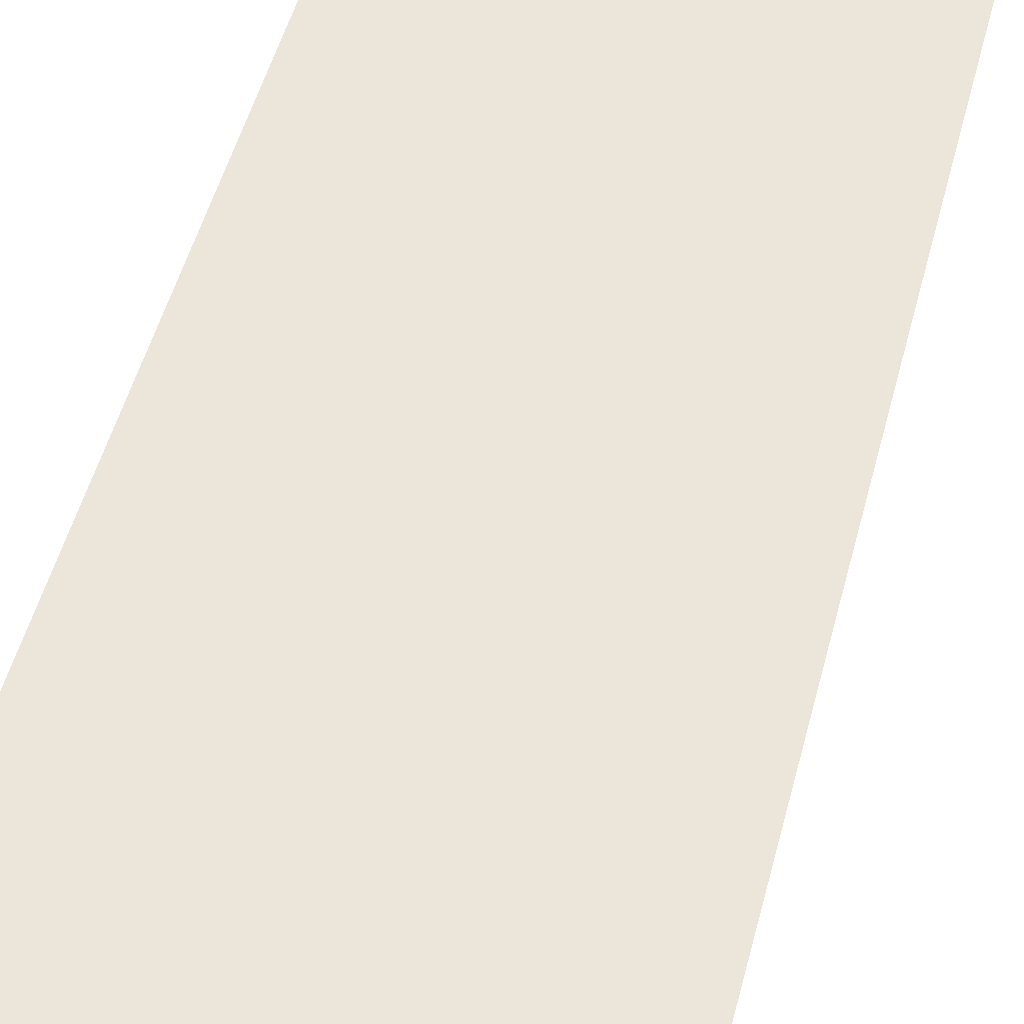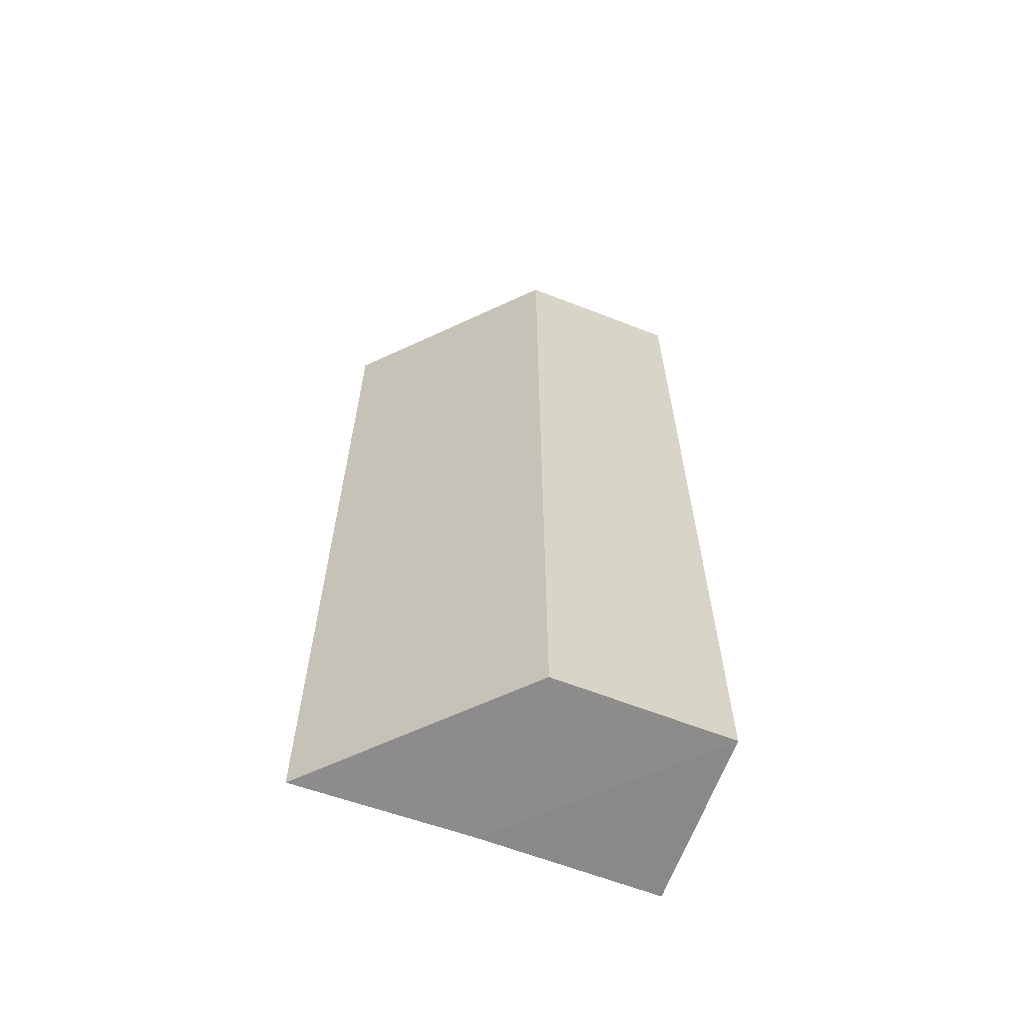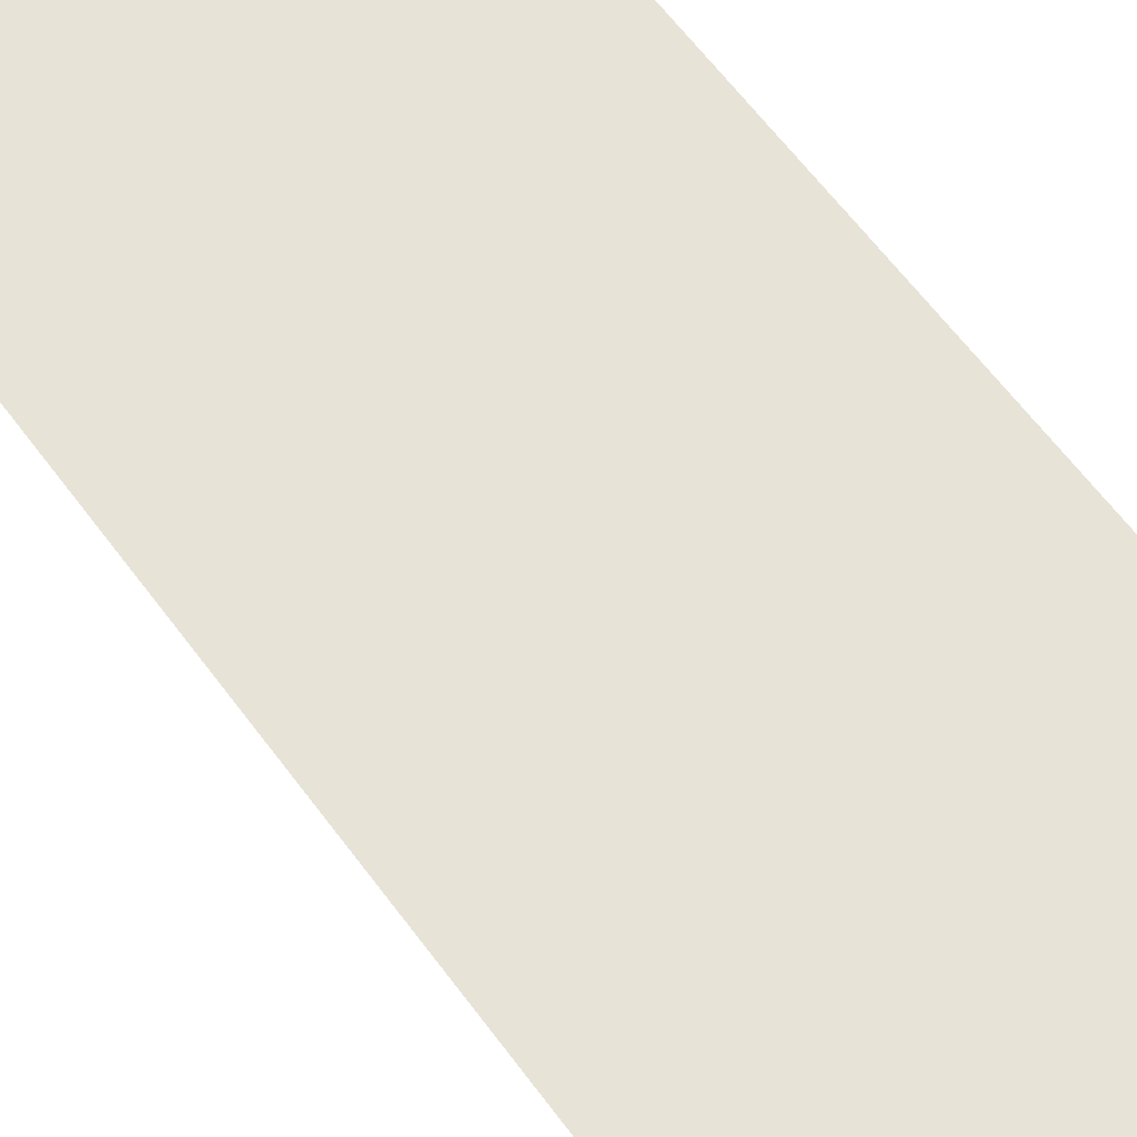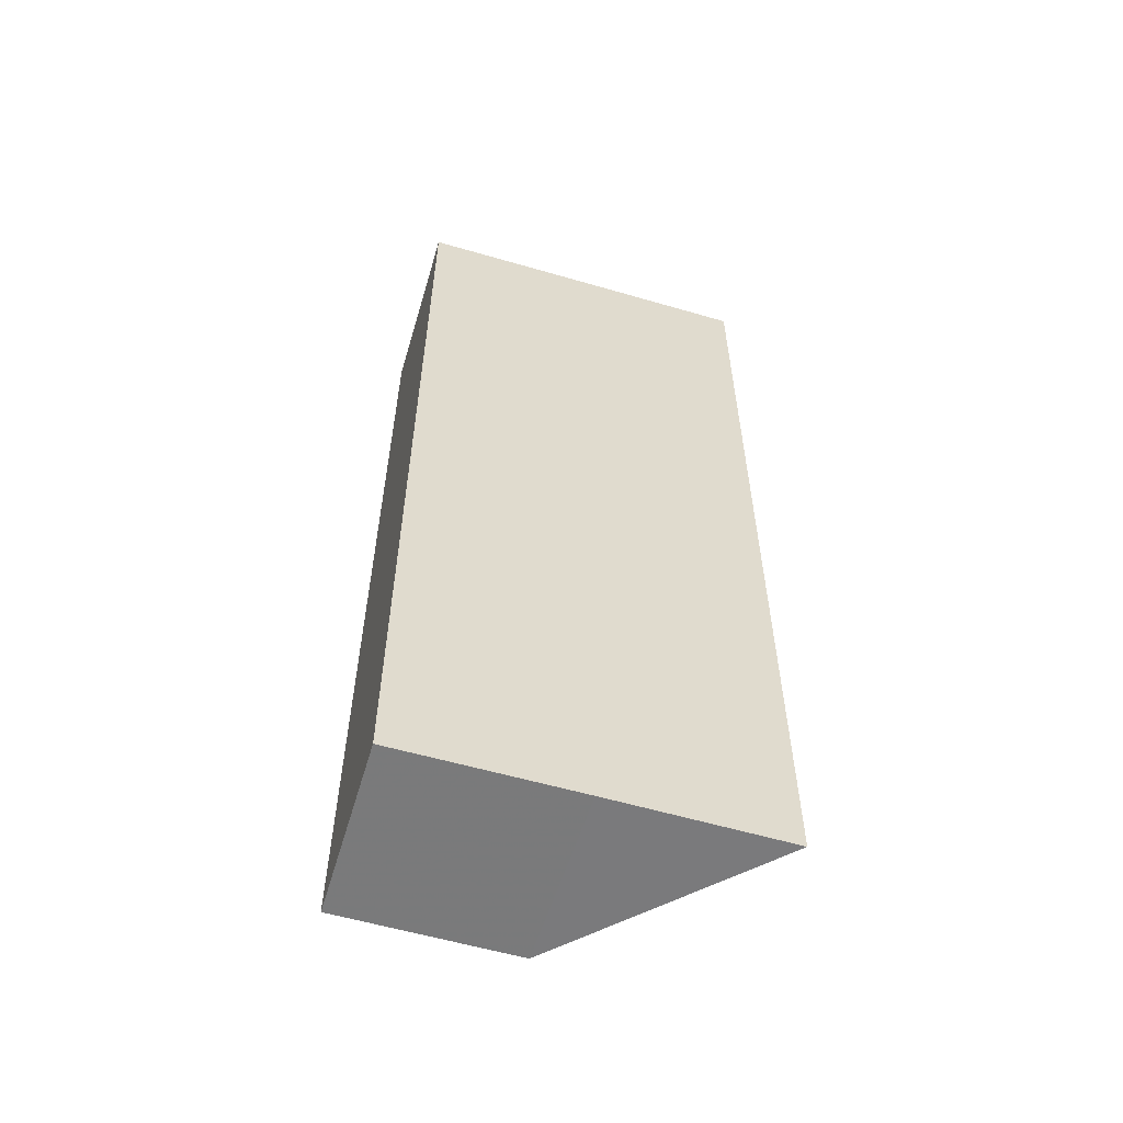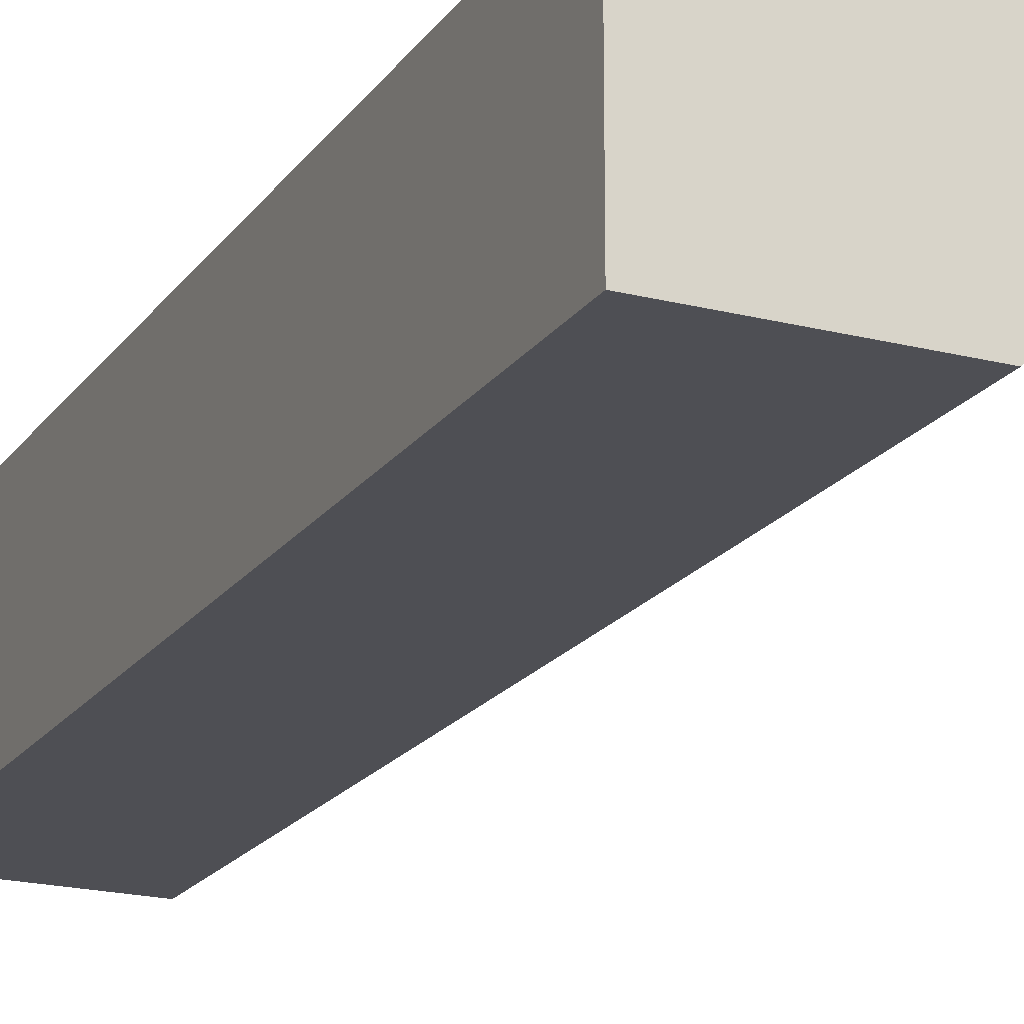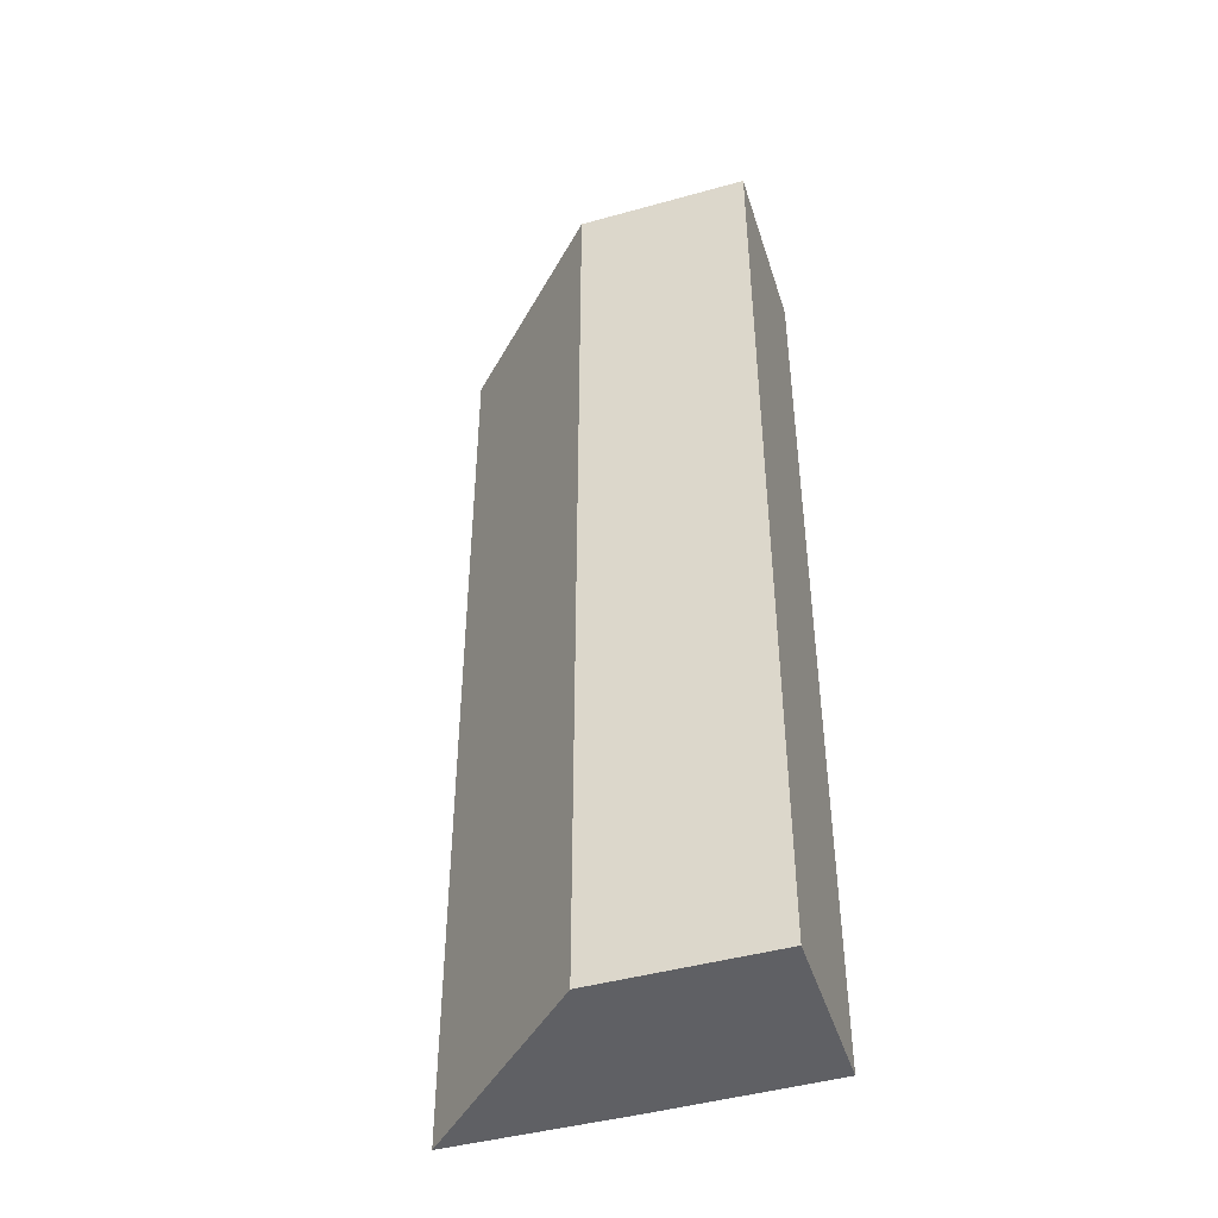
<metadata>
{"format":"obj","ext":"obj","renderer":"f3d","projection":"perspective","resolution":1024,"background":"white","views":[{"elev":47.6,"azim":-166.1,"up":"+Y"},{"elev":-63.6,"azim":-20.1,"up":"+Z"},{"elev":62.1,"azim":-36.3,"up":"+Y"},{"elev":-58.0,"azim":163.2,"up":"+Z"},{"elev":-18.8,"azim":155.9,"up":"+Y"},{"elev":-44.8,"azim":17.7,"up":"+Z"}]}
</metadata>
<code>
o 4919
v 2233 1889 14.71
v 2233 1889 14.71
v 2233 1889 14.77
v 2233 1889 14.71
v 2233 1889 14.77
v 2233 1889 14.71
v 2233 1888 14.71
v 2233 1888 14.77
v 2233 1888 14.77
v 2233 1889 14.77
v 2233 1889 14.77
v 2233 1888 14.77
v 2233 1888 14.77
v 2233 1889 14.77
v 2233 1888 14.71
v 2233 1889 14.71
v 2233 1888 14.71
v 2233 1888 14.71
v 2233 1888 14.77
v 2233 1889 14.71
v 2233 1888 14.71
v 2233 1889 14.71
v 2233 1889 14.71
v 2233 1889 14.77
v 2233 1889 14.71
v 2233 1889 14.77
v 2233 1889 14.77
v 2233 1888 14.77
v 2233 1889 14.71
v 2233 1888 14.71
v 2233 1889 14.71
f 1 2 3
f 2 4 5
f 2 6 7
f 5 8 9
f 10 11 8
f 12 7 13
f 14 15 12
f 16 17 14
f 17 18 19
f 20 7 21
f 22 21 23
f 3 20 24
f 24 25 26
f 24 9 27
f 28 29 27
f 30 31 28

</code>
